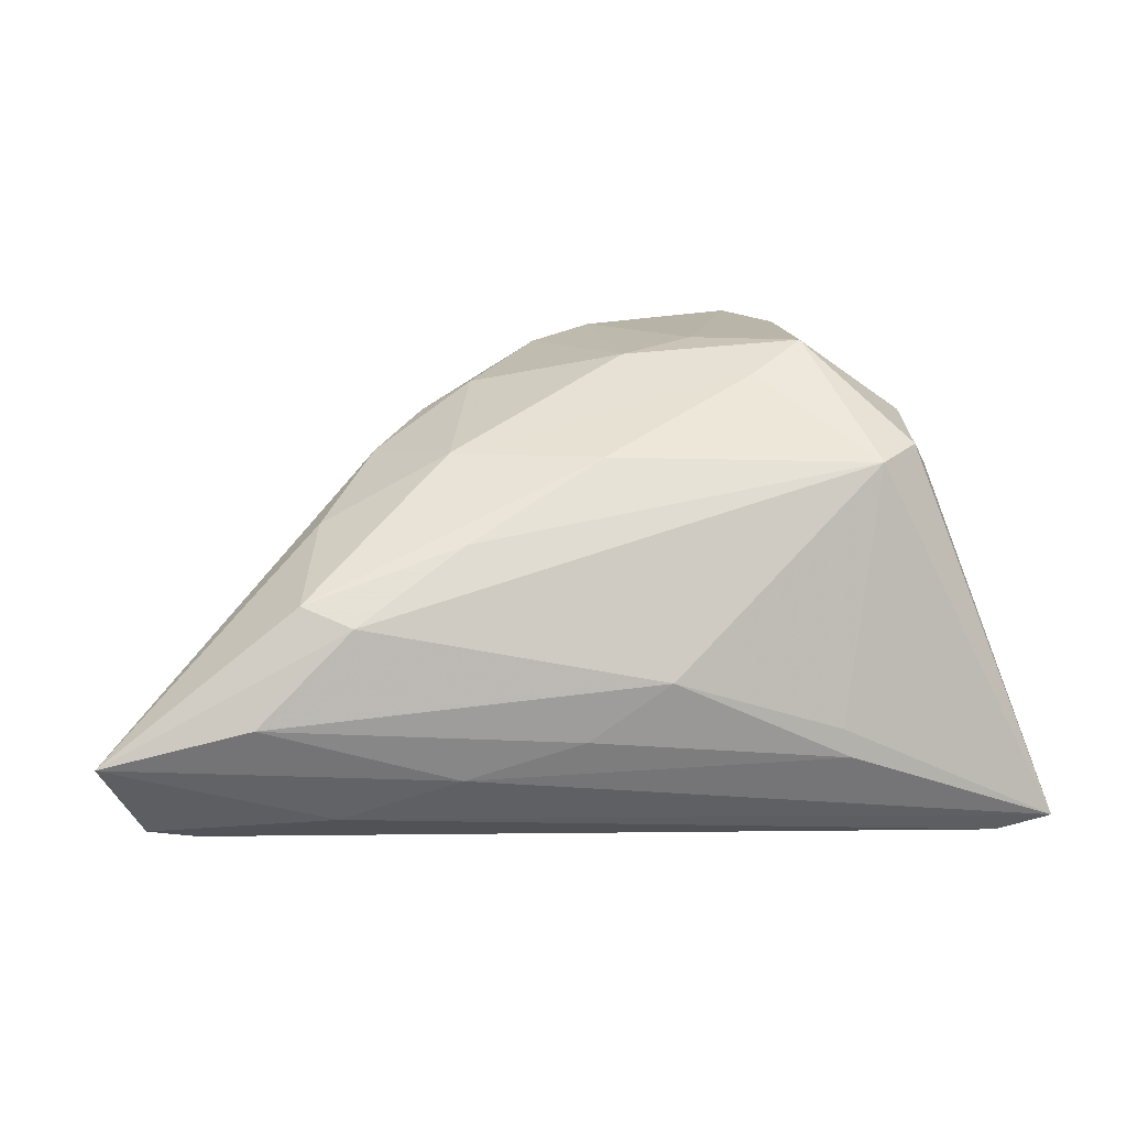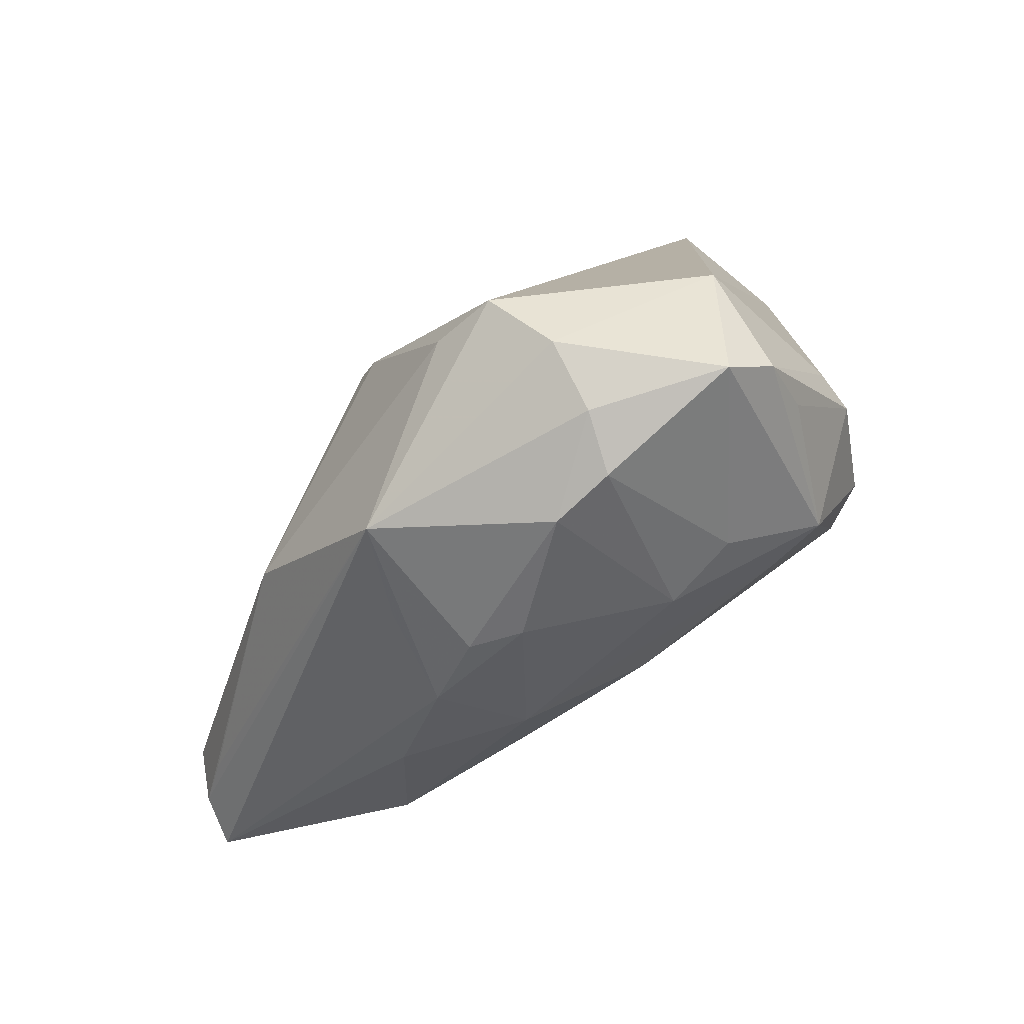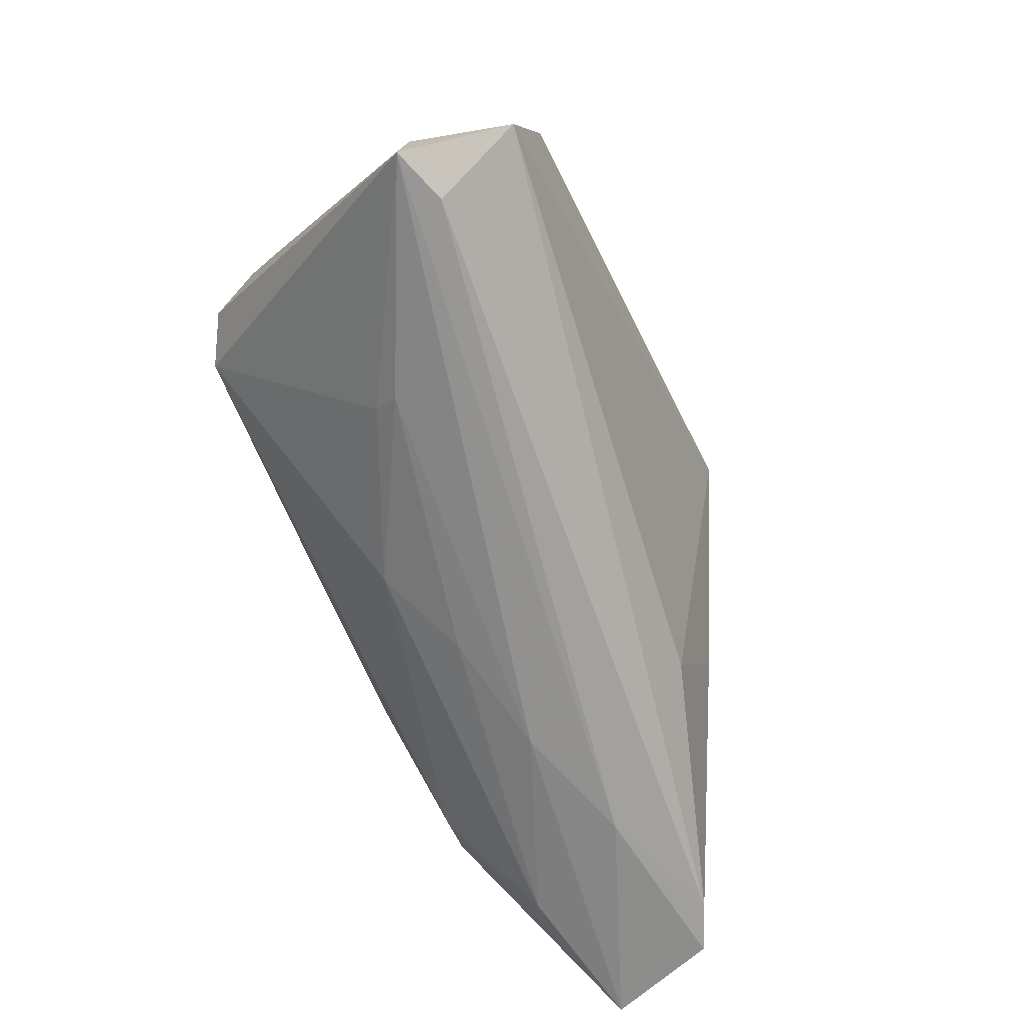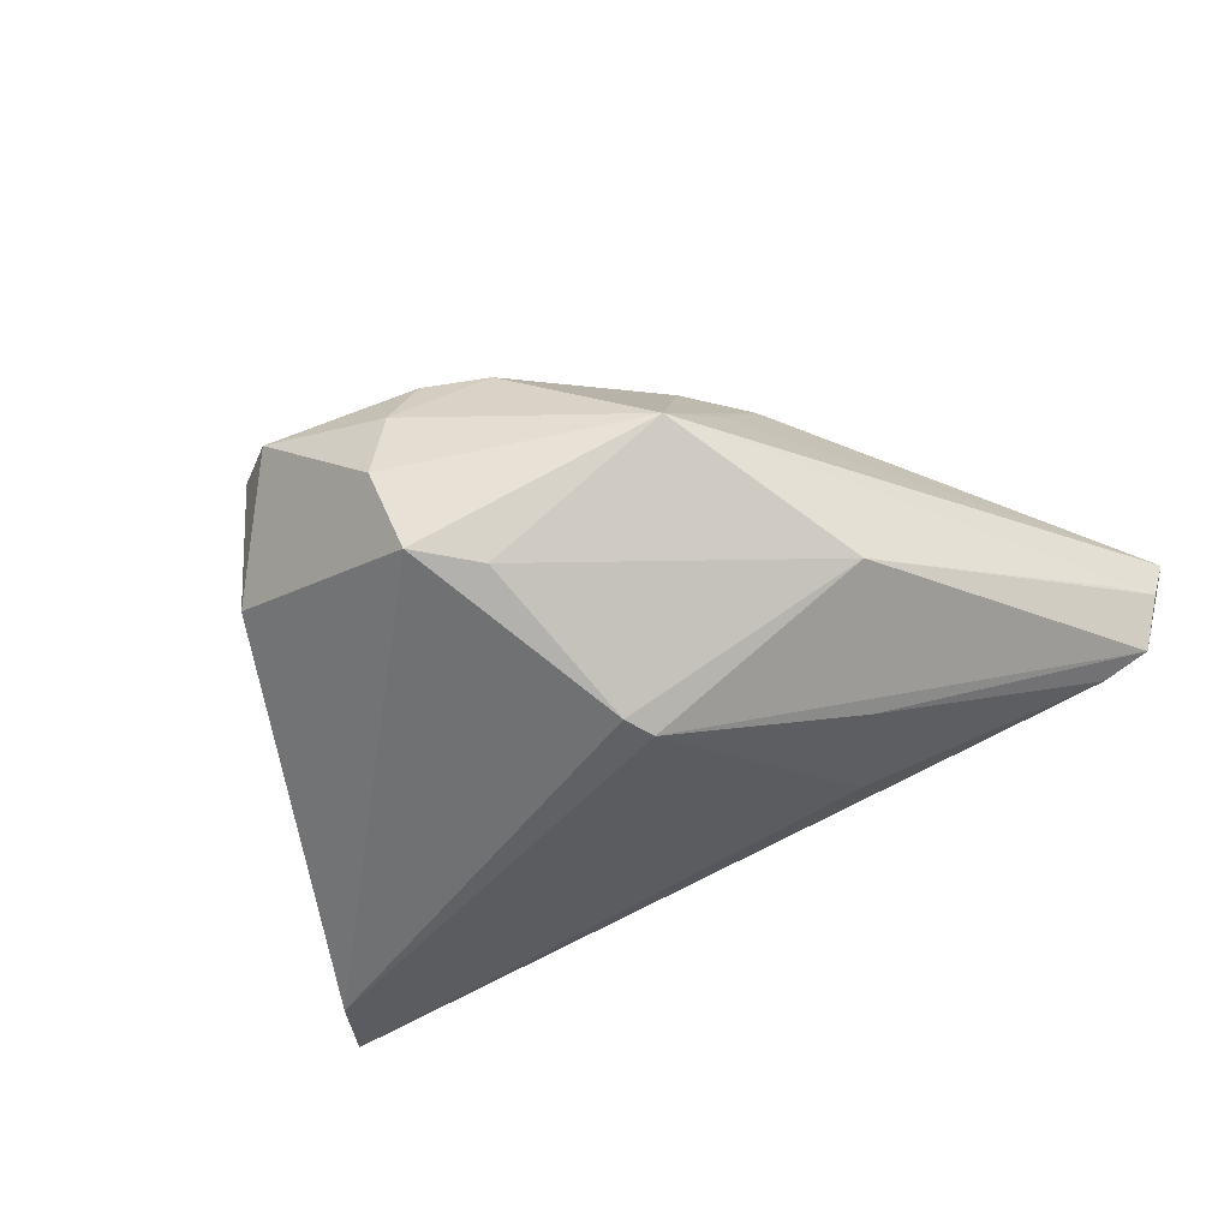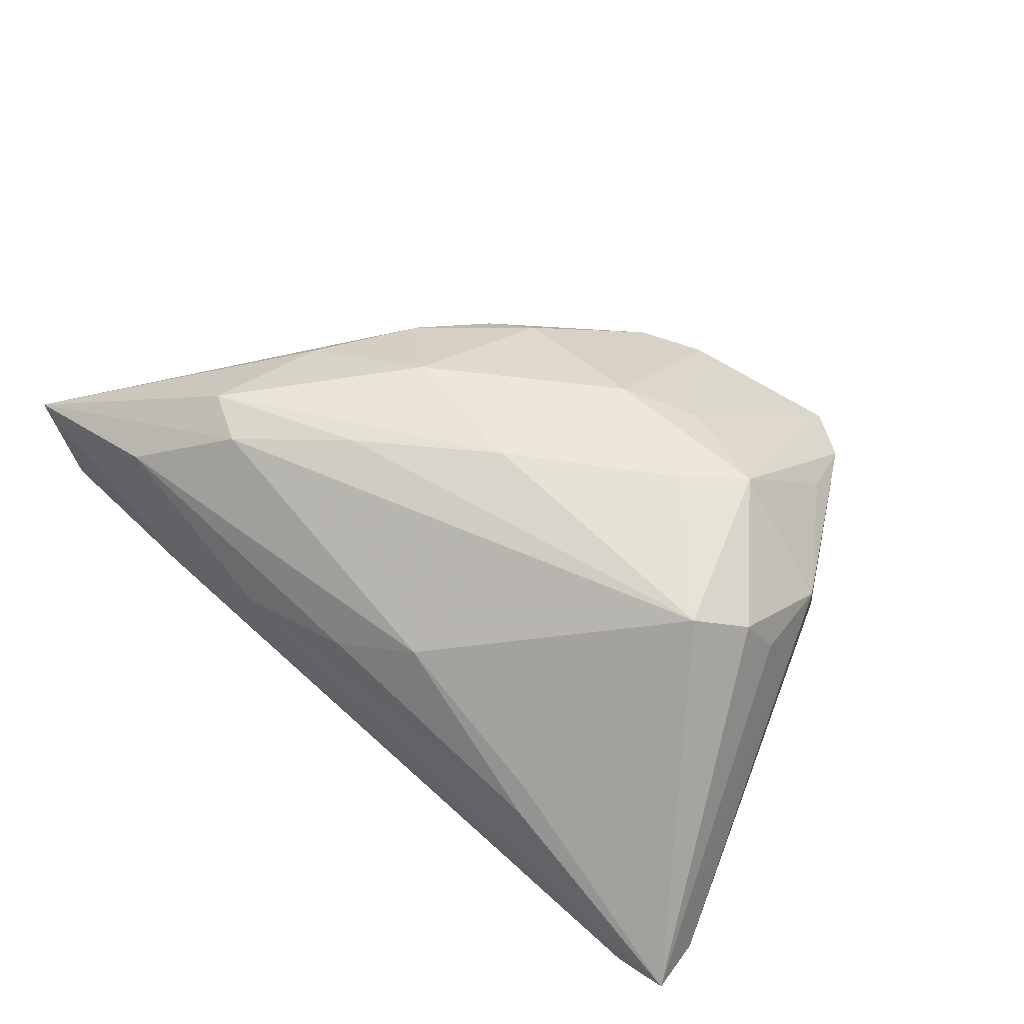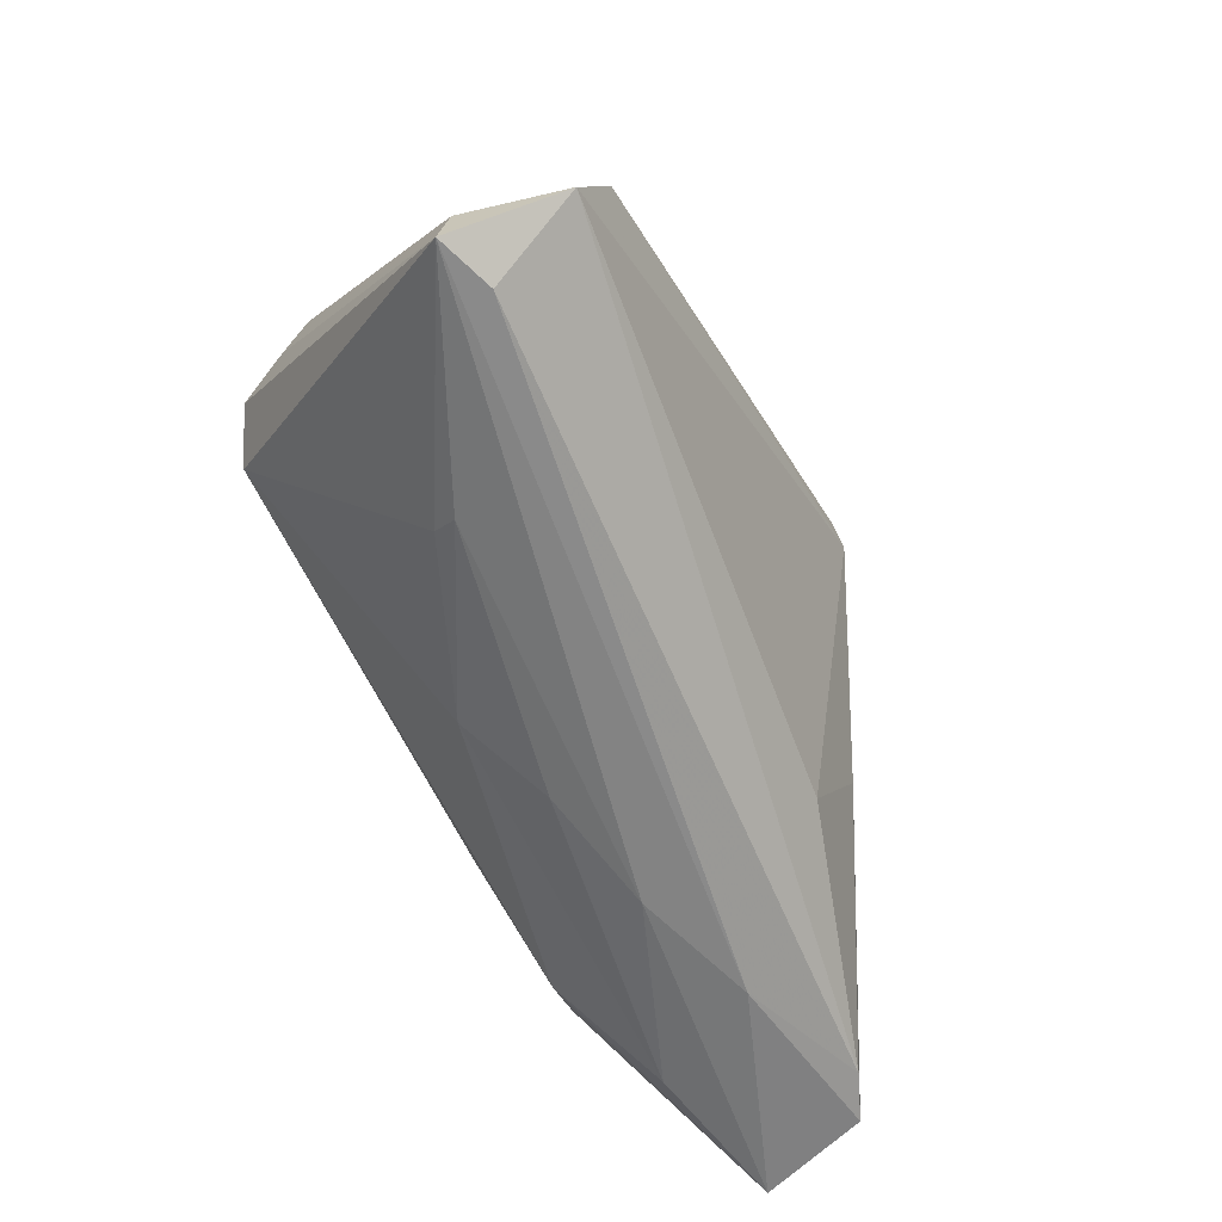
<metadata>
{"format":"obj","ext":"obj","renderer":"f3d","projection":"perspective","resolution":1024,"background":"white","views":[{"elev":49.1,"azim":-6.1,"up":"+Z"},{"elev":73.7,"azim":-33.4,"up":"+Y"},{"elev":-68.2,"azim":114.9,"up":"+Y"},{"elev":-47.0,"azim":-150.4,"up":"+Z"},{"elev":57.5,"azim":40.7,"up":"+Z"},{"elev":-63.4,"azim":118.2,"up":"+Y"}]}
</metadata>
<code>
v 0.03132 0.03126 0.009712
v 0.02347 0.005255 0.02597
v 0.03013 0.01071 0.02575
v -0.02993 -0.03603 -6.155e-05
v 0.04402 -0.001687 0.01589
v 0.008576 0.01235 0.02399
v -0.01988 0.02467 -0.001916
v -0.02248 0.006198 0.01689
v 0.04262 0.01015 0.009295
v -0.005114 0.007182 -0.02563
v -0.04667 -0.03316 -0.005071
v -0.05608 -0.0339 0.01056
v 0.0521 -0.028 -0.02436
v 0.004056 -0.006678 0.02597
v -0.01272 -0.01663 0.02387
v -0.0008106 -0.03367 0.007419
v -0.0261 -0.02545 0.02123
v 0.00947 -0.03006 0.01245
v -0.05502 -0.03189 0.00409
v 0.006683 0.03266 0.01043
v 0.03054 -0.034 0.0004411
v -0.006965 0.003617 -0.02597
v 0.04311 0.008567 0.01452
v -0.0153 -0.03544 0.004584
v -0.03226 0.002349 -0.01027
v -0.0009356 0.02947 0.01113
v -0.0295 -0.006897 0.0187
v -0.02509 -0.0137 -0.01667
v 0.03383 0.02583 -0.005602
v 0.0494 -0.03603 -0.0145
v -0.01003 0.01612 0.01763
v 0.03345 0.02321 0.01368
v 0.007152 0.03216 -0.01604
v -0.02213 0.01502 0.006583
v 0.05608 -0.03603 -0.01236
v -0.01805 -0.02585 -0.01473
v 0.000135 0.02657 -0.0168
v -0.05135 -0.02617 0.002102
v 0.03684 -0.009044 0.02398
v 0.008647 0.03549 0.003205
v -0.05226 -0.03358 -0.002554
v 0.01768 0.01626 0.02226
v -0.03196 -0.02213 0.02201
v 0.0554 -0.02914 -0.01314
v 0.02542 0.03602 0.007986
v -0.03799 -0.03296 0.014
v 0.02964 -0.03192 0.00337
v -0.01633 0.01421 0.01516
v 0.04831 -0.01939 -0.02597
v 0.00981 0.03603 -0.006155
v -0.01368 -0.002314 0.02418
v 0.04177 -0.004227 0.02161
f 35 13 44
f 36 13 11
f 49 29 44
f 44 13 49
f 49 33 29
f 10 33 49
f 7 25 38
f 7 33 37
f 37 25 7
f 37 33 10
f 10 25 37
f 29 33 50
f 50 7 40
f 50 33 7
f 23 35 44
f 46 17 12
f 39 17 18
f 17 46 18
f 11 13 30
f 13 35 30
f 34 7 12
f 12 8 34
f 34 8 7
f 27 8 12
f 51 8 27
f 22 25 10
f 13 36 22
f 10 49 22
f 22 49 13
f 12 7 19
f 7 38 19
f 19 38 25
f 40 20 45
f 45 50 40
f 45 1 29
f 29 50 45
f 40 7 26
f 26 20 40
f 39 2 14
f 14 2 51
f 39 35 52
f 44 29 9
f 9 23 44
f 29 1 9
f 1 23 9
f 24 35 21
f 24 46 12
f 39 18 47
f 47 18 21
f 47 35 39
f 21 35 47
f 21 18 16
f 16 18 46
f 16 24 21
f 46 24 16
f 28 36 11
f 28 22 36
f 1 45 3
f 3 52 23
f 3 2 39
f 39 52 3
f 7 8 48
f 48 26 7
f 15 17 39
f 39 14 15
f 35 23 5
f 5 52 35
f 23 52 5
f 4 30 35
f 35 24 4
f 11 30 4
f 4 24 12
f 42 45 20
f 42 3 45
f 32 23 1
f 1 3 32
f 32 3 23
f 43 14 51
f 43 15 14
f 17 15 43
f 51 27 43
f 12 17 43
f 43 27 12
f 41 4 12
f 11 4 41
f 12 19 41
f 41 19 25
f 41 28 11
f 25 22 41
f 22 28 41
f 20 26 6
f 6 42 20
f 3 42 6
f 51 2 6
f 2 3 6
f 26 48 31
f 31 6 26
f 51 6 31
f 31 8 51
f 31 48 8

</code>
